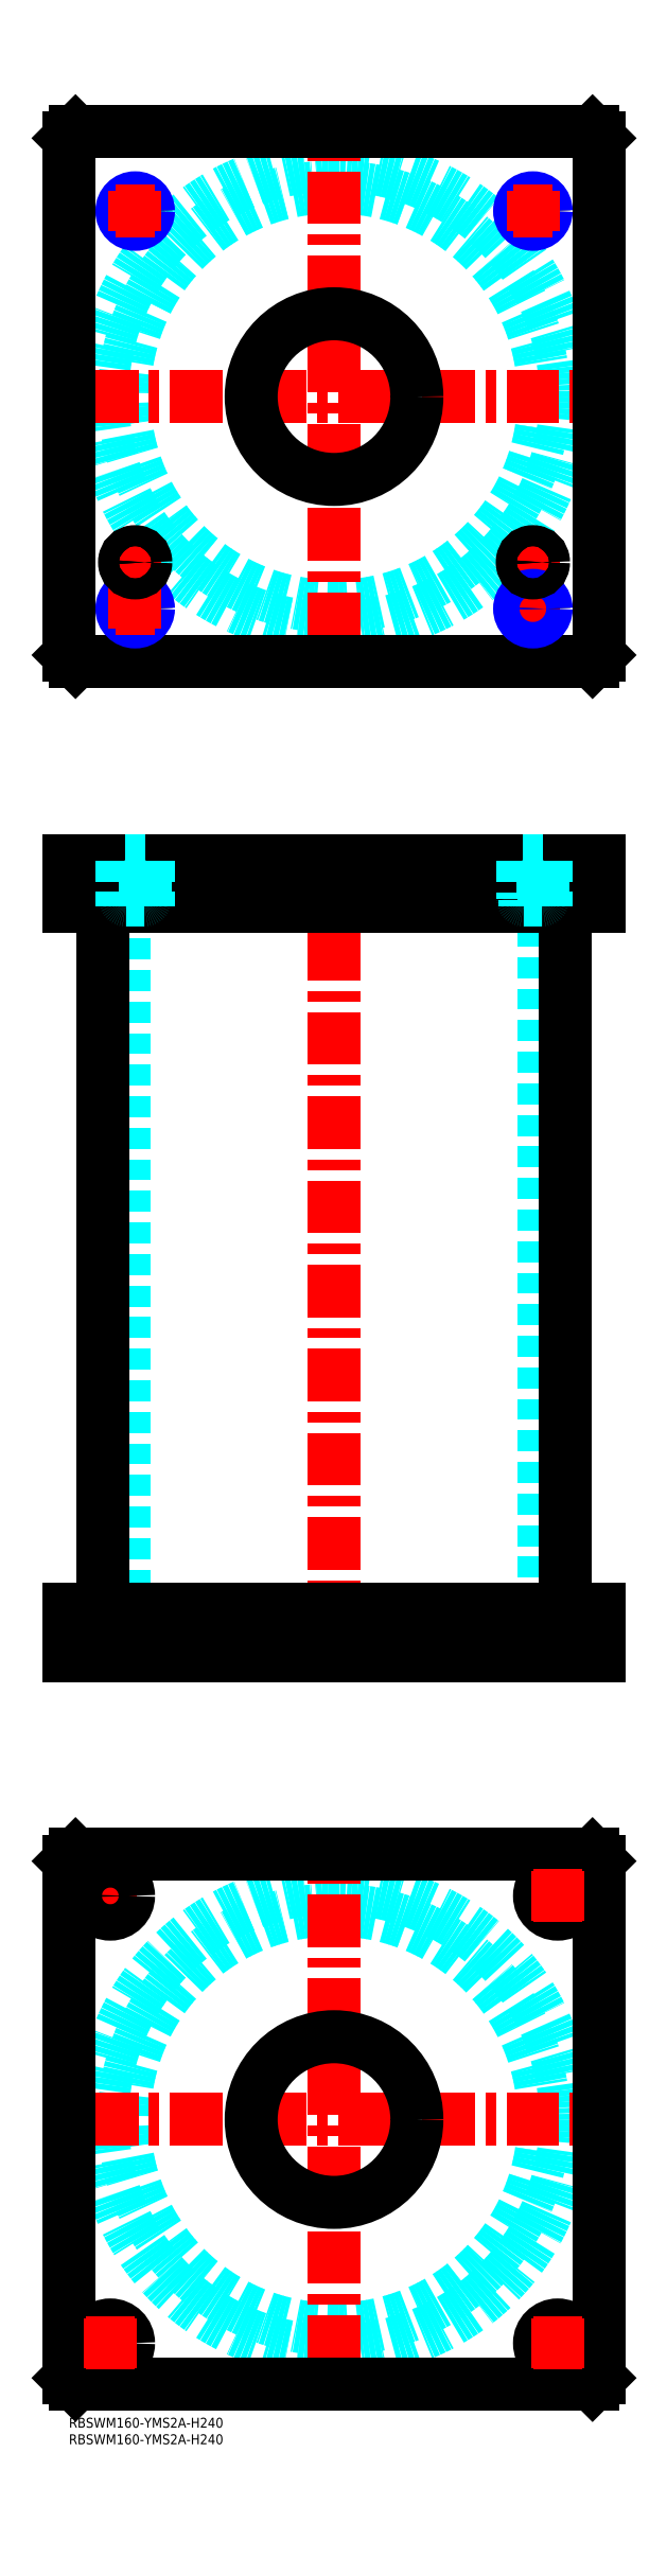
<metadata>
{"format":"dxf","ext":"dxf","renderer":"ezdxf+matplotlib","layout":"modelspace","background":"white","min_lineweight":24,"dpi":150}
</metadata>
<code>
0
SECTION
2
ENTITIES
0
INSERT
8
MSM_CONTINUOUS
2
*U48
10
0
20
0
30
0
0
INSERT
8
MSM_CONTINUOUS
2
*U49
10
0
20
0
30
0
0
CIRCLE
8
MSM_DASHED
10
80
20
90
30
0
40
63.3
0
CIRCLE
8
MSM_DASHED
10
80
20
90
30
0
40
69.9
0
LINE
8
MSM_CENTER
10
5.1
20
90
30
0
11
154.9
21
90
31
0
0
LINE
8
MSM_CENTER
10
80
20
15.1
30
0
11
80
21
164.9
31
0
0
LINE
8
MSM_CENTER
10
5
20
157.5
30
0
11
20
21
157.5
31
0
0
LINE
8
MSM_CENTER
10
12.5
20
150
30
0
11
12.5
21
165
31
0
0
LINE
8
MSM_CONTINUOUS
10
0
20
12
30
0
11
0
21
168
31
0
0
LINE
8
MSM_CONTINUOUS
10
160
20
168
30
0
11
160
21
12
31
0
0
CIRCLE
8
MSM_CONTINUOUS
10
147.5
20
157.5
30
0
40
5.5
0
CIRCLE
8
MSM_CONTINUOUS
10
12.5
20
22.5
30
0
40
5.5
0
CIRCLE
8
MSM_CONTINUOUS
10
147.5
20
22.5
30
0
40
5.5
0
CIRCLE
8
MSM_CONTINUOUS
10
12.5
20
157.5
30
0
40
5.5
0
CIRCLE
8
MSM_CONTINUOUS
10
80
20
90
30
0
40
25
0
LINE
8
MSM_CONTINUOUS
10
2
20
10
30
0
11
0
21
12
31
0
0
LINE
8
MSM_CONTINUOUS
10
158
20
10
30
0
11
2
21
10
31
0
0
LINE
8
MSM_CONTINUOUS
10
160
20
12
30
0
11
158
21
10
31
0
0
LINE
8
MSM_CONTINUOUS
10
158
20
170
30
0
11
160
21
168
31
0
0
LINE
8
MSM_CONTINUOUS
10
2
20
170
30
0
11
158
21
170
31
0
0
LINE
8
MSM_CONTINUOUS
10
0
20
168
30
0
11
2
21
170
31
0
0
LINE
8
MSM_DASHED
10
55
20
244
30
0
11
55
21
230
31
0
0
LINE
8
MSM_DASHED
10
105
20
230
30
0
11
105
21
244
31
0
0
LINE
8
MSM_DASHED
10
55
20
470
30
0
11
55
21
456
31
0
0
LINE
8
MSM_DASHED
10
105
20
456
30
0
11
105
21
470
31
0
0
LINE
8
MSM_DASHED
10
16.7
20
456
30
0
11
16.7
21
244
31
0
0
LINE
8
MSM_DASHED
10
143.3
20
244
30
0
11
143.3
21
456
31
0
0
LINE
8
MSM_DASHED
10
136.7
20
470
30
0
11
136.7
21
456
31
0
0
LINE
8
MSM_DASHED
10
142
20
244
30
0
11
142
21
230
31
0
0
LINE
8
MSM_DASHED
10
153
20
230
30
0
11
153
21
244
31
0
0
LINE
8
MSM_DASHED
10
7
20
244
30
0
11
7
21
230
31
0
0
LINE
8
MSM_DASHED
10
18
20
230
30
0
11
18
21
244
31
0
0
LINE
8
MSM_DASHED
10
136
20
470
30
0
11
136
21
456
31
0
0
LINE
8
MSM_CENTER
10
80
20
475
30
0
11
80
21
225
31
0
0
LINE
8
MSM_CENTER
10
12.5
20
246
30
0
11
12.5
21
228
31
0
0
LINE
8
MSM_CENTER
10
147.5
20
246
30
0
11
147.5
21
228
31
0
0
LINE
8
MSM_CENTER
10
20
20
472
30
0
11
20
21
454
31
0
0
LINE
8
MSM_CENTER
10
140
20
472
30
0
11
140
21
454
31
0
0
LINE
8
MSM_CONTINUOUS
10
10.1
20
456
30
0
11
10.1
21
244
31
0
0
LINE
8
MSM_CONTINUOUS
10
149.9
20
244
30
0
11
149.9
21
456
31
0
0
LINE
8
MSM_CONTINUOUS
10
2
20
470
30
0
11
2
21
456
31
0
0
LINE
8
MSM_CONTINUOUS
10
0
20
470
30
0
11
0
21
456
31
0
0
LINE
8
MSM_CONTINUOUS
10
0
20
456
30
0
11
160
21
456
31
0
0
LINE
8
MSM_CONTINUOUS
10
160
20
470
30
0
11
160
21
456
31
0
0
LINE
8
MSM_CONTINUOUS
10
0
20
470
30
0
11
160
21
470
31
0
0
LINE
8
MSM_CONTINUOUS
10
158
20
470
30
0
11
158
21
456
31
0
0
LINE
8
MSM_CONTINUOUS
10
160
20
230
30
0
11
160
21
244
31
0
0
LINE
8
MSM_CONTINUOUS
10
0
20
244
30
0
11
160
21
244
31
0
0
LINE
8
MSM_CONTINUOUS
10
0
20
230
30
0
11
160
21
230
31
0
0
LINE
8
MSM_CONTINUOUS
10
0
20
230
30
0
11
0
21
244
31
0
0
LINE
8
MSM_CONTINUOUS
10
2
20
230
30
0
11
2
21
244
31
0
0
LINE
8
MSM_CONTINUOUS
10
158
20
230
30
0
11
158
21
244
31
0
0
CIRCLE
8
MSM_DASHED
10
80
20
610
30
0
40
63.3
0
CIRCLE
8
MSM_DASHED
10
80
20
610
30
0
40
69.9
0
LINE
8
MSM_CENTER
10
5.1
20
610
30
0
11
154.9
21
610
31
0
0
LINE
8
MSM_CENTER
10
80
20
535.1
30
0
11
80
21
684.9
31
0
0
LINE
8
MSM_CENTER
10
135
20
560
30
0
11
145
21
560
31
0
0
LINE
8
MSM_CENTER
10
140
20
555
30
0
11
140
21
565
31
0
0
LINE
8
MSM_CENTER
10
134
20
546
30
0
11
146
21
546
31
0
0
LINE
8
MSM_CENTER
10
140
20
540
30
0
11
140
21
552
31
0
0
CIRCLE
8
MSM_CONTINUOUS
10
140
20
666
30
0
40
3.324
0
CIRCLE
8
MSM_CONTINUOUS
10
20
20
666
30
0
40
3.324
0
CIRCLE
8
MSM_CONTINUOUS
10
140
20
546
30
0
40
3.324
0
CIRCLE
8
MSM_CONTINUOUS
10
20
20
546
30
0
40
3.324
0
LINE
8
MSM_CONTINUOUS
10
160
20
532
30
0
11
160
21
688
31
0
0
CIRCLE
8
MSM_CONTINUOUS
10
80
20
610
30
0
40
25
0
LINE
8
MSM_CONTINUOUS
10
0
20
688
30
0
11
0
21
532
31
0
0
LINE
8
MSM_CONTINUOUS
10
0
20
532
30
0
11
2
21
530
31
0
0
LINE
8
MSM_CONTINUOUS
10
2
20
530
30
0
11
158
21
530
31
0
0
LINE
8
MSM_CONTINUOUS
10
158
20
530
30
0
11
160
21
532
31
0
0
LINE
8
MSM_CONTINUOUS
10
160
20
688
30
0
11
158
21
690
31
0
0
LINE
8
MSM_CONTINUOUS
10
158
20
690
30
0
11
2
21
690
31
0
0
LINE
8
MSM_CONTINUOUS
10
2
20
690
30
0
11
0
21
688
31
0
0
CIRCLE
8
MSM_NARROW
10
140
20
546
30
0
40
4
0
CIRCLE
8
MSM_NARROW
10
140
20
666
30
0
40
4
0
CIRCLE
8
MSM_NARROW
10
20
20
666
30
0
40
4
0
CIRCLE
8
MSM_NARROW
10
20
20
546
30
0
40
4
0
LINE
8
MSM_DASHED
10
143.3
20
470
30
0
11
143.3
21
456
31
0
0
LINE
8
MSM_DASHED
10
144
20
470
30
0
11
144
21
456
31
0
0
LINE
8
MSM_DASHED
10
23.32
20
470
30
0
11
23.32
21
456
31
0
0
LINE
8
MSM_DASHED
10
24
20
470
30
0
11
24
21
456
31
0
0
LINE
8
MSM_DASHED
10
16.68
20
470
30
0
11
16.68
21
456
31
0
0
LINE
8
MSM_DASHED
10
16
20
470
30
0
11
16
21
456
31
0
0
LINE
8
MSM_CENTER
10
140
20
157.5
30
0
11
155
21
157.5
31
0
0
LINE
8
MSM_CENTER
10
147.5
20
150
30
0
11
147.5
21
165
31
0
0
LINE
8
MSM_CENTER
10
140
20
22.5
30
0
11
155
21
22.5
31
0
0
LINE
8
MSM_CENTER
10
147.5
20
15
30
0
11
147.5
21
30
31
0
0
LINE
8
MSM_CENTER
10
5
20
22.5
30
0
11
20
21
22.5
31
0
0
LINE
8
MSM_CENTER
10
12.5
20
15
30
0
11
12.5
21
30
31
0
0
LINE
8
MSM_CENTER
10
14
20
546
30
0
11
26
21
546
31
0
0
LINE
8
MSM_CENTER
10
20
20
540
30
0
11
20
21
552
31
0
0
LINE
8
MSM_CENTER
10
14
20
666
30
0
11
26
21
666
31
0
0
LINE
8
MSM_CENTER
10
20
20
660
30
0
11
20
21
672
31
0
0
LINE
8
MSM_CENTER
10
134
20
666
30
0
11
146
21
666
31
0
0
LINE
8
MSM_CENTER
10
140
20
660
30
0
11
140
21
672
31
0
0
LINE
8
MSM_CENTER
10
15
20
560
30
0
11
25
21
560
31
0
0
LINE
8
MSM_CENTER
10
20
20
555
30
0
11
20
21
565
31
0
0
CIRCLE
8
MSM_CONTINUOUS
10
20
20
560
30
0
40
2.5
0
CIRCLE
8
MSM_CONTINUOUS
10
20
20
560
30
0
40
3
0
CIRCLE
8
MSM_CONTINUOUS
10
20
20
560
30
0
40
3.2
0
CIRCLE
8
MSM_CONTINUOUS
10
140
20
560
30
0
40
2.5
0
CIRCLE
8
MSM_CONTINUOUS
10
140
20
560
30
0
40
3
0
CIRCLE
8
MSM_CONTINUOUS
10
140
20
560
30
0
40
3.2
0
LINE
8
MSM_DASHED
10
17.5
20
458
30
0
11
17.5
21
456
31
0
0
LINE
8
MSM_DASHED
10
22.5
20
456
30
0
11
22.5
21
458
31
0
0
LINE
8
MSM_DASHED
10
22.6
20
458
30
0
11
17.4
21
458
31
0
0
ARC
8
MSM_DASHED
10
17.4
20
458.4
30
0
40
0.4
50
180
51
270
0
ARC
8
MSM_DASHED
10
22.6
20
458.4
30
0
40
0.4
50
270
51
360
0
LINE
8
MSM_DASHED
10
17
20
469.8
30
0
11
17
21
458.4
31
0
0
LINE
8
MSM_DASHED
10
23
20
458.4
30
0
11
23
21
469.8
31
0
0
LINE
8
MSM_DASHED
10
23
20
469.8
30
0
11
23.2
21
470
31
0
0
LINE
8
MSM_DASHED
10
16.8
20
470
30
0
11
17
21
469.8
31
0
0
LINE
8
MSM_DASHED
10
23
20
469.8
30
0
11
17
21
469.8
31
0
0
LINE
8
MSM_DASHED
10
137.5
20
458
30
0
11
137.5
21
456
31
0
0
LINE
8
MSM_DASHED
10
142.5
20
456
30
0
11
142.5
21
458
31
0
0
LINE
8
MSM_DASHED
10
142.6
20
458
30
0
11
137.4
21
458
31
0
0
ARC
8
MSM_DASHED
10
137.4
20
458.4
30
0
40
0.4
50
180
51
270
0
ARC
8
MSM_DASHED
10
142.6
20
458.4
30
0
40
0.4
50
270
51
360
0
LINE
8
MSM_DASHED
10
137
20
469.8
30
0
11
137
21
458.4
31
0
0
LINE
8
MSM_DASHED
10
143
20
458.4
30
0
11
143
21
469.8
31
0
0
LINE
8
MSM_DASHED
10
143
20
469.8
30
0
11
143.2
21
470
31
0
0
LINE
8
MSM_DASHED
10
136.8
20
470
30
0
11
137
21
469.8
31
0
0
LINE
8
MSM_DASHED
10
143
20
469.8
30
0
11
137
21
469.8
31
0
0
ENDSEC
0
EOF

</code>
